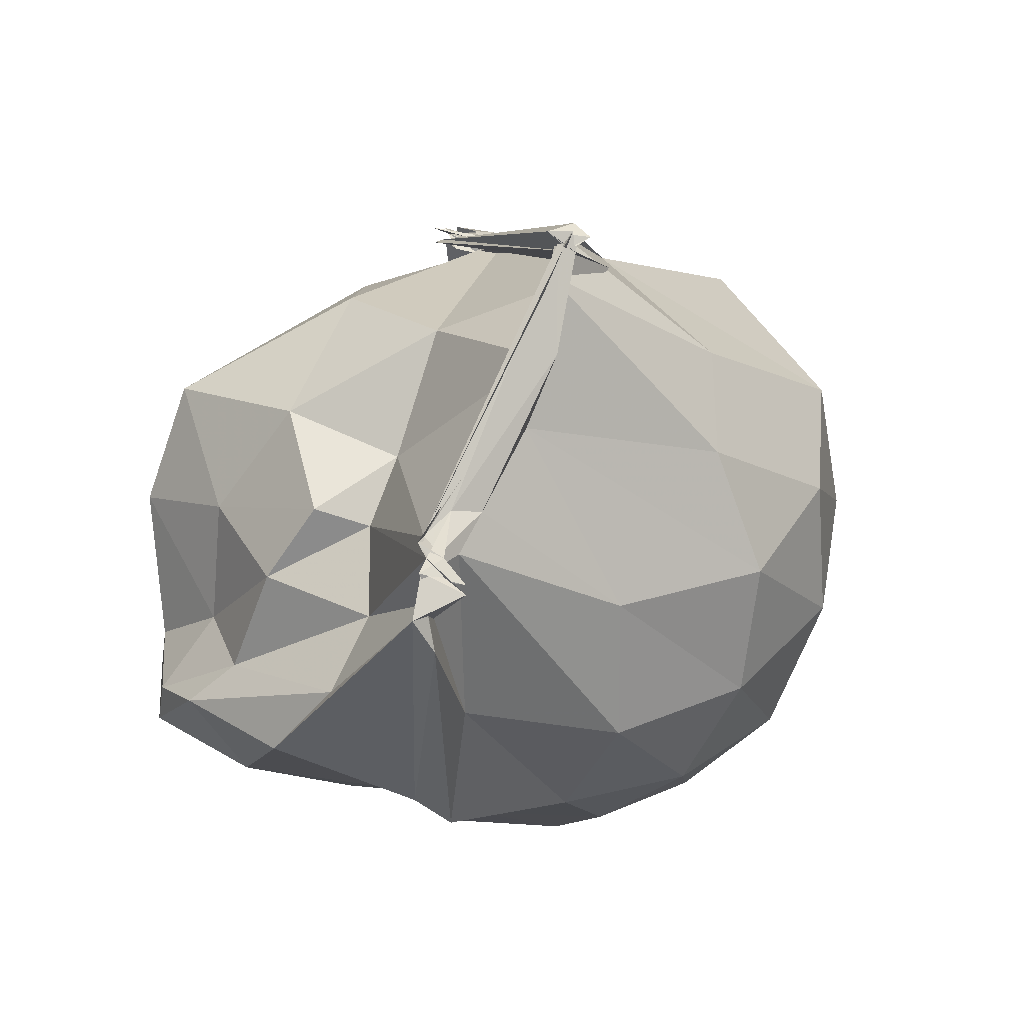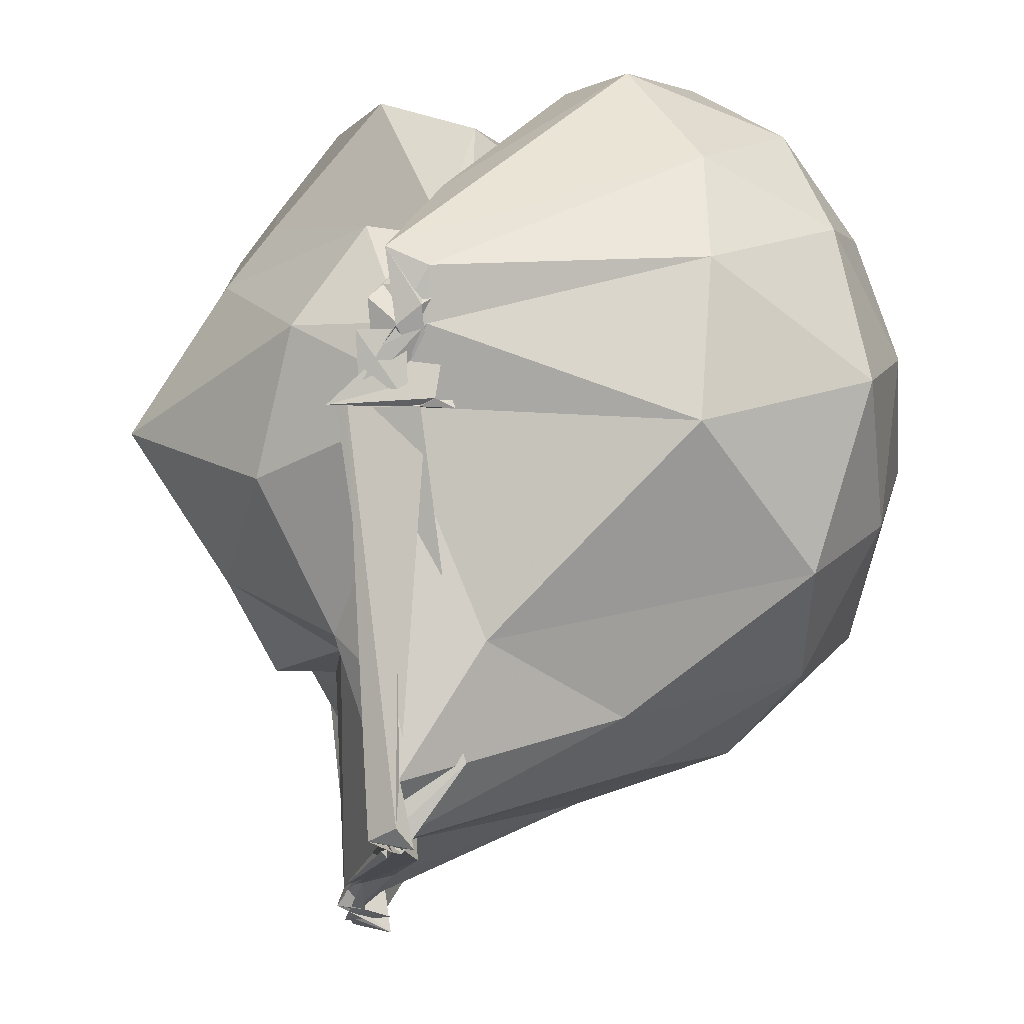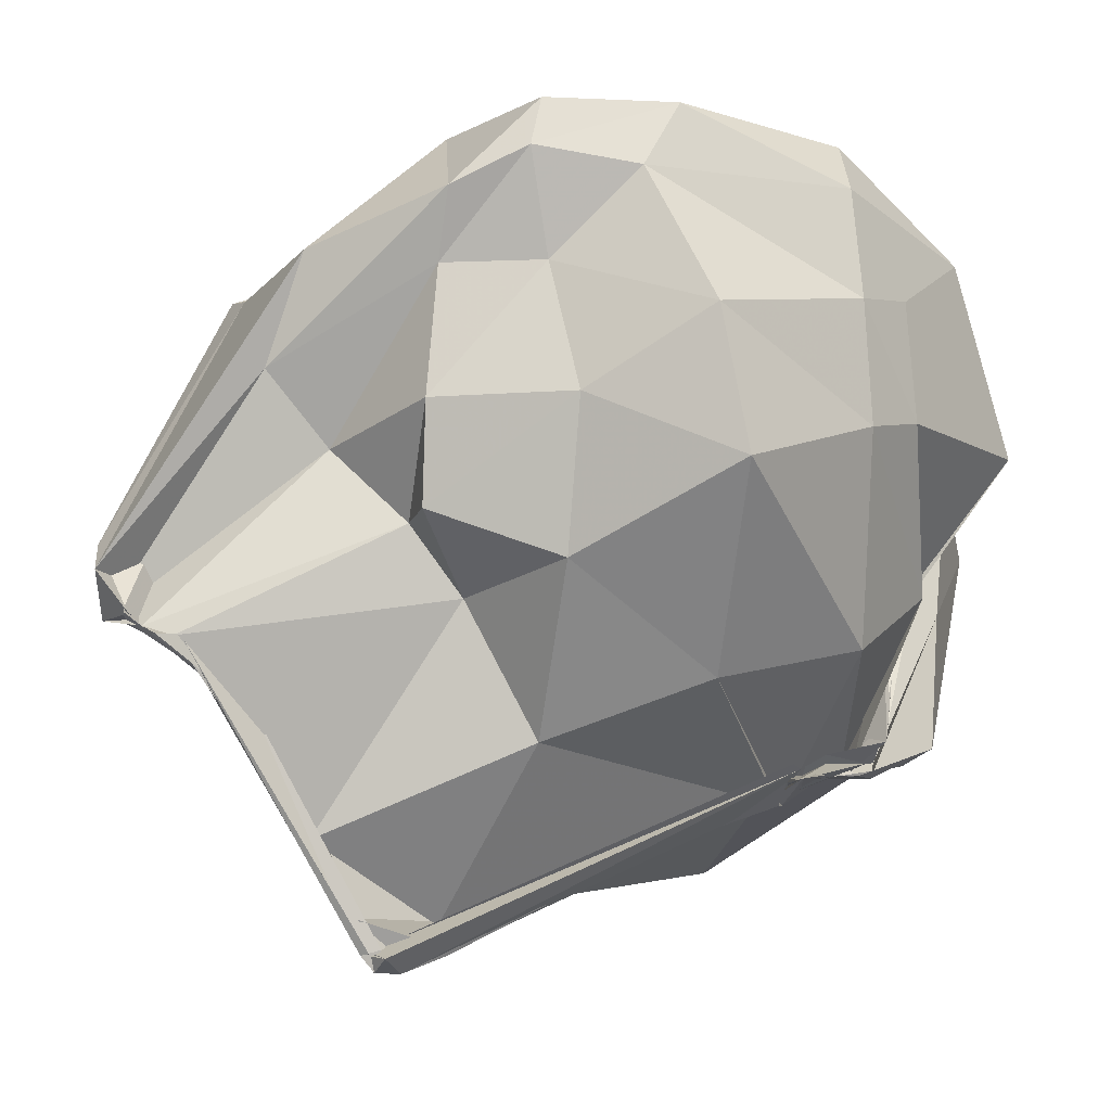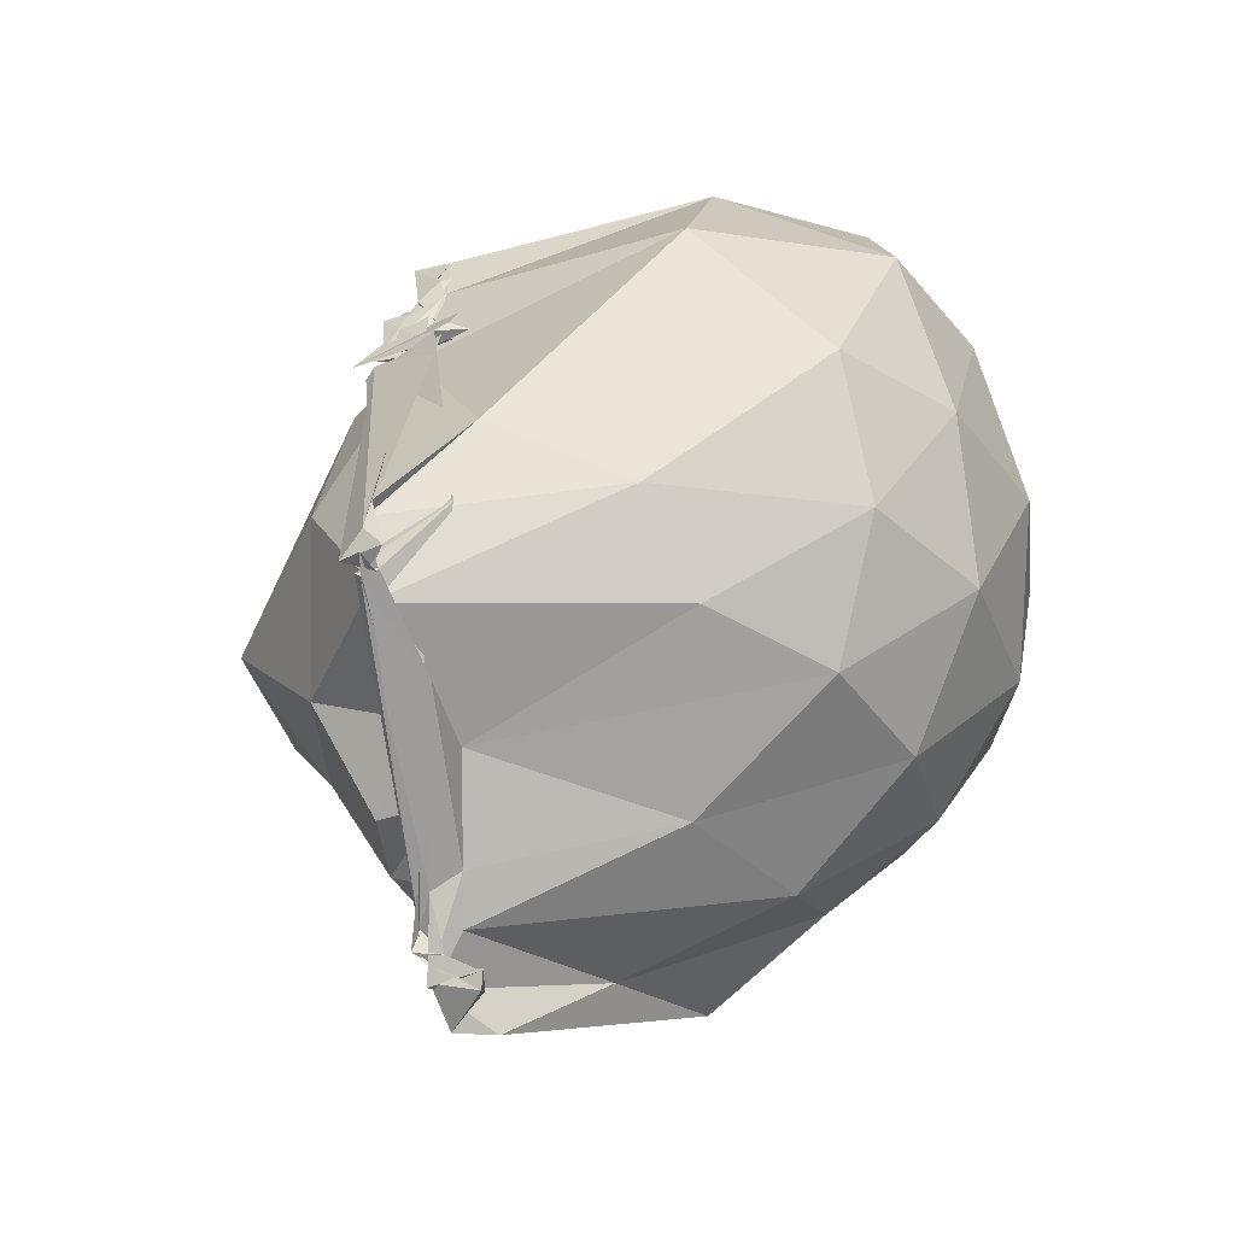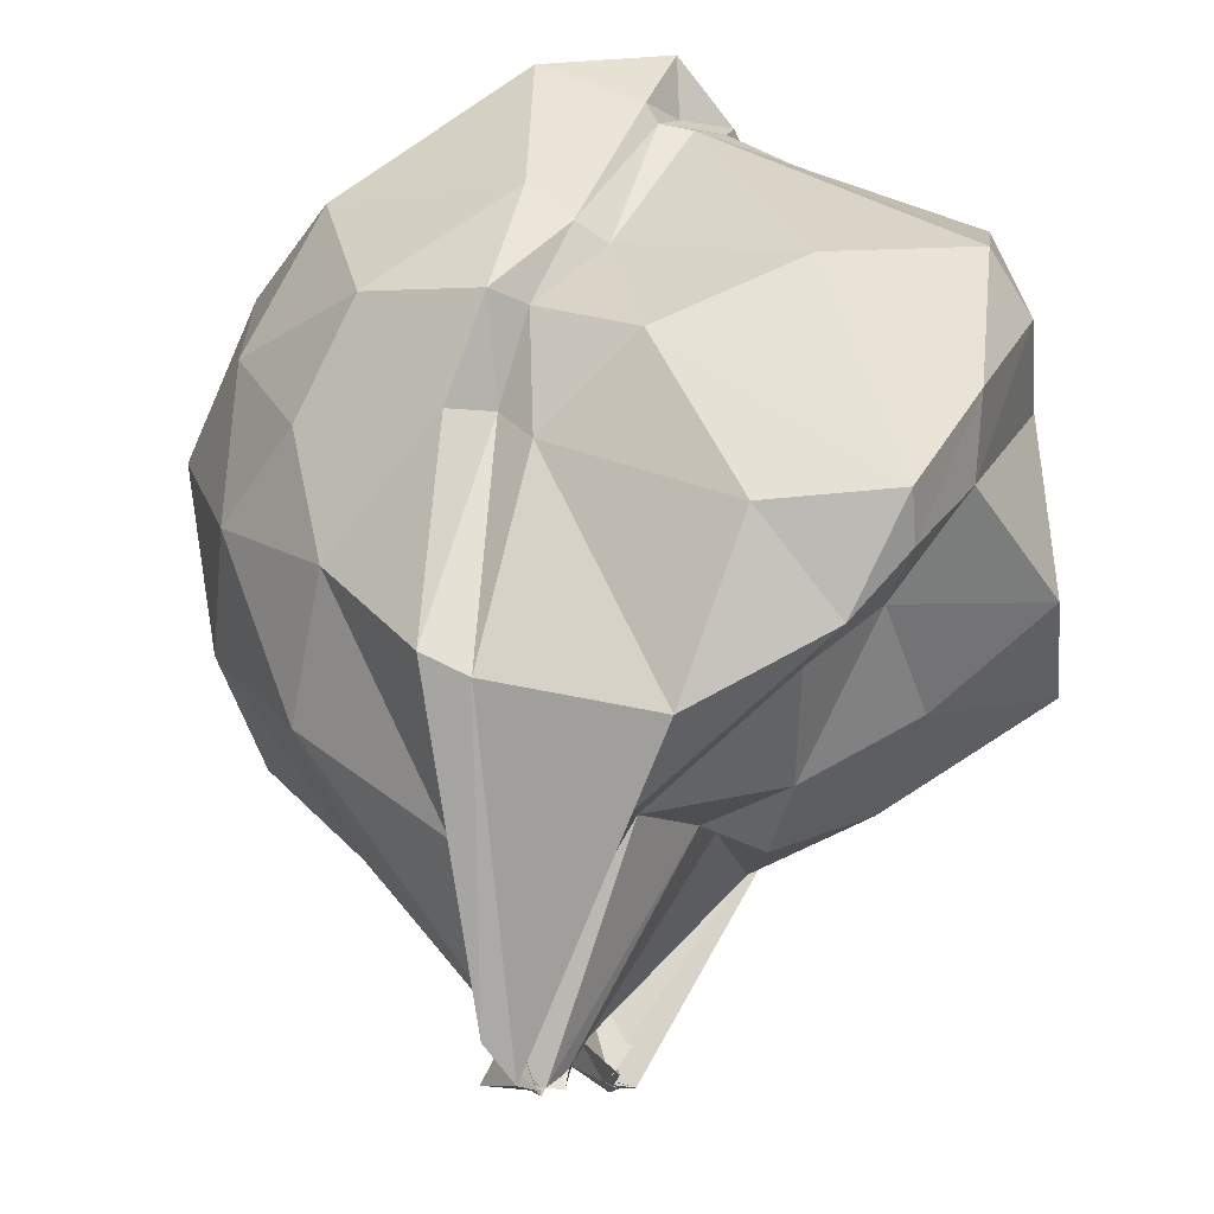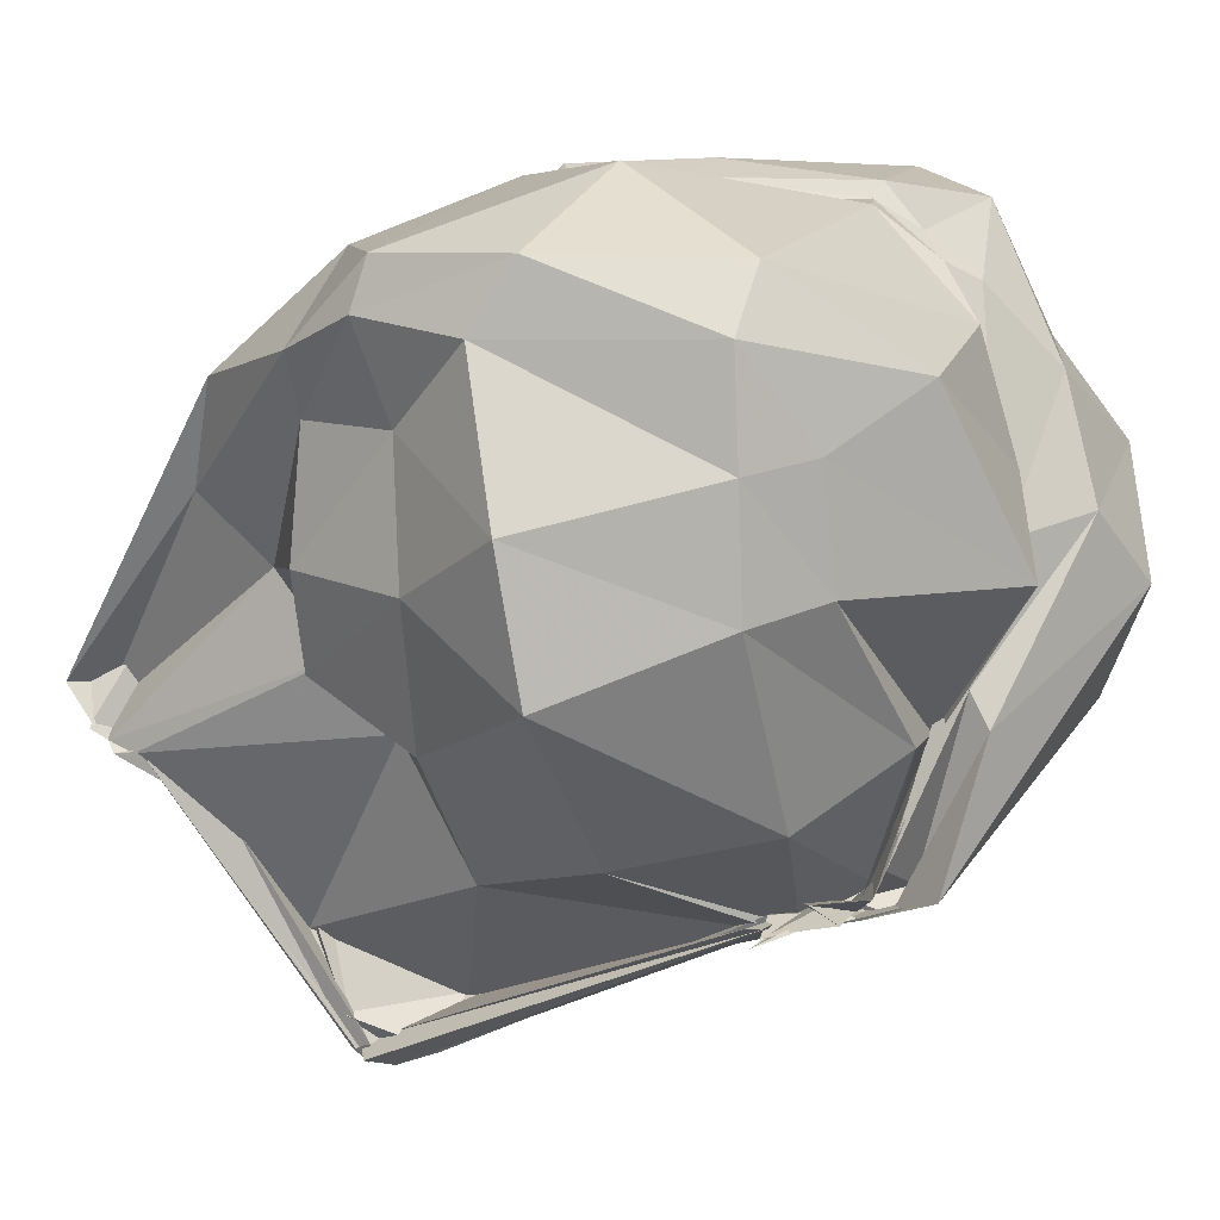
<metadata>
{"format":"obj","ext":"obj","renderer":"f3d","projection":"perspective","resolution":1024,"background":"white","views":[{"elev":-63.9,"azim":-21.4,"up":"+Z"},{"elev":-70.2,"azim":-5.2,"up":"+Y"},{"elev":-11.5,"azim":-107.6,"up":"+Y"},{"elev":-36.3,"azim":17.6,"up":"+Z"},{"elev":44.4,"azim":-155.8,"up":"+Y"},{"elev":13.3,"azim":-74.1,"up":"+Y"}]}
</metadata>
<code>
v -0.04818 -1.171 2.329
v -0.06044 -0.977 0.8548
v 0.7835 -0.7108 2.376
v 0.6677 -0.4703 2.441
v 0.5195 -0.2922 2.458
v 0.2758 -0.01844 2.378
v 0.2233 -0.07396 2.27
v 0.152 -0.1165 2.319
v 0.04945 -0.2089 2.401
v -0.3269 -0.2393 2.4
v -0.4423 -0.3558 2.241
v -0.4335 -0.587 2.263
v -0.2298 -0.8765 2.359
v -0.04935 -1.177 2.262
v -0.2696 -1.238 2.09
v -0.1129 -1.252 2.111
v -0.2067 -1.232 2.107
v -0.06278 -1.237 2.11
v -0.2248 -1.236 2.097
v -0.08906 -1.21 2.261
v 0.4442 -1.148 2.427
v 0.7056 -0.9194 2.447
v 0.8703 -0.5727 2.152
v 0.7547 -0.3041 2.19
v 0.4769 0.01111 2.21
v 0.2546 0.007186 2.191
v 0.2249 -0.02174 2.179
v 0.1611 -0.02493 2.19
v -0.4057 -0.05243 2.128
v -0.5009 -0.1661 2.11
v -0.5183 -0.3808 2.123
v -0.5248 -0.6236 2.133
v -0.3599 -1.007 2.175
v -0.06117 -1.264 2.131
v -0.02048 -1.255 2.111
v -0.02745 -1.245 2.123
v -0.07635 -1.258 2.11
v -0.1417 -1.234 2.095
v -0.1471 -1.217 2.093
v 0.4441 -1.348 2.159
v 0.794 -1.111 2.196
v 0.8854 -0.8447 2.167
v 0.8866 -0.4066 1.871
v 0.725 -0.1387 1.873
v 0.3342 0.03121 1.869
v 0.2302 0.006161 1.838
v 0.1719 -0.03739 1.854
v -0.1981 0.07407 1.842
v -0.5214 -0.04273 1.767
v -0.5472 -0.1775 1.687
v -0.6895 -0.4633 1.776
v -0.6989 -0.7392 1.827
v -0.405 -1.081 1.871
v -0.08789 -1.268 2.113
v -0.251 -1.209 2.078
v -0.2321 -1.215 2.101
v -0.06548 -1.598 1.379
v -0.06694 -1.563 1.466
v 0.07595 -1.439 1.711
v 0.7077 -1.279 1.844
v 0.8687 -1.02 1.863
v 0.9446 -0.6995 1.876
v 0.7605 -0.2937 1.594
v 0.515 -0.0613 1.594
v 0.2784 0.01854 1.603
v 0.2252 -0.03594 1.651
v 0.002774 0.02334 1.611
v -0.4976 -0.05246 1.51
v -0.5179 -0.1508 1.483
v -0.4612 -0.3447 1.534
v -0.5386 -0.6036 1.569
v -0.4654 -0.8899 1.569
v -0.2229 -1.186 1.591
v 0.05859 -1.5 1.481
v -0.05101 -1.564 1.307
v -0.1164 -1.576 1.335
v -0.02818 -1.596 1.336
v -0.08241 -1.548 1.445
v 0.3596 -1.375 1.547
v 0.7286 -1.149 1.572
v 0.8597 -0.8756 1.555
v 0.8702 -0.5501 1.563
v 0.5565 -0.2313 1.418
v 0.2858 -0.1194 1.446
v 0.2166 -0.1494 1.506
v 0.1223 -0.1219 1.442
v -0.2729 -0.07021 1.394
v -0.4584 -0.2216 1.348
v -0.3915 -0.3474 1.348
v -0.3979 -0.6005 1.326
v -0.3548 -0.7932 1.333
v -0.2149 -0.9258 1.449
v -0.04616 -1.357 1.209
v -0.0818 -1.557 1.336
v -0.0685 -1.598 1.328
v -0.06637 -1.56 1.32
v -0.04957 -1.572 1.323
v -0.08602 -1.504 1.291
v 0.4235 -1.227 1.371
v 0.6162 -1.013 1.325
v 0.6905 -0.7316 1.308
v 0.6721 -0.4475 1.345
v 0.6083 -0.6961 2.579
v 0.4308 -0.4637 2.613
v 0.2325 -0.3079 2.522
v 0.1641 -0.1501 2.385
v 0.05559 -0.4195 2.429
v -0.02607 -0.4395 2.486
v -0.2273 -0.5891 2.552
v -0.0581 -0.897 2.355
v -0.1335 -1.201 2.245
v -0.1259 -1.201 2.243
v -0.225 -1.199 2.235
v -0.1521 -1.182 2.203
v -0.1709 -1.216 2.212
v -0.09439 -1.182 2.37
v 0.4261 -0.9407 2.577
v 0.2735 -0.6879 2.68
v 0.1579 -0.538 2.597
v 0.005661 -0.5662 2.462
v -0.01781 -0.7448 2.388
v -0.07727 -0.8832 2.374
v -0.2078 -1.153 2.287
v -0.188 -1.18 2.172
v -0.06992 -1.214 2.129
v -0.1483 -1.213 2.253
v -0.1818 -1.159 2.394
v -0.08118 -0.8801 2.457
v -0.06867 -0.8128 2.419
v -0.181 -1.109 2.304
v -0.09267 -1.196 2.226
v -0.1025 -1.21 2.299
v 0.4178 -0.3444 1.239
v 0.1606 -0.2943 1.084
v 0.06602 -0.3182 1.088
v -0.2615 -0.3041 1.131
v -0.2006 -0.5175 1.075
v -0.1696 -0.6529 1.205
v -0.2256 -0.7939 1.342
v -0.1665 -1.013 0.926
v -0.1133 -1.143 1.09
v -0.07737 -1.568 1.299
v -0.09006 -1.565 1.311
v -0.01762 -1.377 1.202
v -0.02136 -1.212 1.168
v 0.3126 -0.9138 1.129
v 0.428 -0.6241 1.12
v 0.07255 -0.6166 0.9999
v -0.07277 -0.8373 0.8012
v -0.1425 -0.8964 0.7862
v -0.05886 -0.9754 0.8157
v -0.154 -0.9967 0.8712
v -0.1787 -1.013 0.8914
v -0.1661 -1.009 0.9385
v -0.1283 -1.065 0.9775
v -0.06378 -1.072 1.005
v -0.08638 -1.002 0.9272
v -0.1522 -0.9665 0.8379
v -0.1557 -0.9754 0.8467
v -0.1281 -0.9808 0.8682
v -0.1185 -1.004 0.8822
v -0.1606 -0.9758 0.8379
f 3 23 4
f 4 23 24
f 4 24 5
f 5 24 25
f 5 25 6
f 6 25 26
f 6 26 7
f 7 26 27
f 7 27 8
f 8 27 28
f 8 28 9
f 9 28 29
f 9 29 10
f 10 29 30
f 10 30 11
f 11 30 31
f 11 31 12
f 12 31 32
f 12 32 13
f 13 32 33
f 13 33 14
f 14 33 34
f 14 34 15
f 15 34 35
f 15 35 16
f 16 35 36
f 16 36 17
f 17 36 37
f 17 37 18
f 18 37 38
f 18 38 19
f 19 38 39
f 19 39 20
f 20 39 40
f 20 40 21
f 21 40 41
f 21 41 22
f 22 41 42
f 22 42 3
f 3 42 23
f 23 43 24
f 24 43 44
f 24 44 25
f 25 44 45
f 25 45 26
f 26 45 46
f 26 46 27
f 27 46 47
f 27 47 28
f 28 47 48
f 28 48 29
f 29 48 49
f 29 49 30
f 30 49 50
f 30 50 31
f 31 50 51
f 31 51 32
f 32 51 52
f 32 52 33
f 33 52 53
f 33 53 34
f 34 53 54
f 34 54 35
f 35 54 55
f 35 55 36
f 36 55 56
f 36 56 37
f 37 56 57
f 37 57 38
f 38 57 58
f 38 58 39
f 39 58 59
f 39 59 40
f 40 59 60
f 40 60 41
f 41 60 61
f 41 61 42
f 42 61 62
f 42 62 23
f 23 62 43
f 43 63 44
f 44 63 64
f 44 64 45
f 45 64 65
f 45 65 46
f 46 65 66
f 46 66 47
f 47 66 67
f 47 67 48
f 48 67 68
f 48 68 49
f 49 68 69
f 49 69 50
f 50 69 70
f 50 70 51
f 51 70 71
f 51 71 52
f 52 71 72
f 52 72 53
f 53 72 73
f 53 73 54
f 54 73 74
f 54 74 55
f 55 74 75
f 55 75 56
f 56 75 76
f 56 76 57
f 57 76 77
f 57 77 58
f 58 77 78
f 58 78 59
f 59 78 79
f 59 79 60
f 60 79 80
f 60 80 61
f 61 80 81
f 61 81 62
f 62 81 82
f 62 82 43
f 43 82 63
f 63 83 64
f 64 83 84
f 64 84 65
f 65 84 85
f 65 85 66
f 66 85 86
f 66 86 67
f 67 86 87
f 67 87 68
f 68 87 88
f 68 88 69
f 69 88 89
f 69 89 70
f 70 89 90
f 70 90 71
f 71 90 91
f 71 91 72
f 72 91 92
f 72 92 73
f 73 92 93
f 73 93 74
f 74 93 94
f 74 94 75
f 75 94 95
f 75 95 76
f 76 95 96
f 76 96 77
f 77 96 97
f 77 97 78
f 78 97 98
f 78 98 79
f 79 98 99
f 79 99 80
f 80 99 100
f 80 100 81
f 81 100 101
f 81 101 82
f 82 101 102
f 82 102 63
f 63 102 83
f 103 104 118
f 104 119 118
f 104 105 119
f 105 120 119
f 105 106 120
f 106 107 120
f 107 121 120
f 107 108 121
f 108 122 121
f 108 109 122
f 109 110 122
f 110 123 122
f 110 111 123
f 111 124 123
f 111 112 124
f 112 113 124
f 113 125 124
f 113 114 125
f 114 126 125
f 114 115 126
f 115 116 126
f 116 127 126
f 116 117 127
f 117 118 127
f 117 103 118
f 118 119 128
f 119 129 128
f 119 120 129
f 120 121 129
f 121 130 129
f 121 122 130
f 122 123 130
f 123 131 130
f 123 124 131
f 124 125 131
f 125 132 131
f 125 126 132
f 126 127 132
f 127 128 132
f 127 118 128
f 133 148 134
f 134 148 149
f 134 149 135
f 135 149 150
f 135 150 136
f 136 150 137
f 137 150 151
f 137 151 138
f 138 151 152
f 138 152 139
f 139 152 140
f 140 152 153
f 140 153 141
f 141 153 154
f 141 154 142
f 142 154 143
f 143 154 155
f 143 155 144
f 144 155 156
f 144 156 145
f 145 156 146
f 146 156 157
f 146 157 147
f 147 157 148
f 147 148 133
f 148 158 149
f 149 158 159
f 149 159 150
f 150 159 151
f 151 159 160
f 151 160 152
f 152 160 153
f 153 160 161
f 153 161 154
f 154 161 155
f 155 161 162
f 155 162 156
f 156 162 157
f 157 162 158
f 157 158 148
f 3 4 103
f 103 4 104
f 4 5 104
f 104 5 105
f 5 6 105
f 105 6 106
f 6 7 106
f 7 8 106
f 106 8 107
f 8 9 107
f 107 9 108
f 9 10 108
f 108 10 109
f 10 11 109
f 11 12 109
f 109 12 110
f 12 13 110
f 110 13 111
f 13 14 111
f 111 14 112
f 14 15 112
f 15 16 112
f 112 16 113
f 16 17 113
f 113 17 114
f 17 18 114
f 114 18 115
f 18 19 115
f 19 20 115
f 115 20 116
f 20 21 116
f 116 21 117
f 21 22 117
f 117 22 103
f 22 3 103
f 83 133 84
f 84 133 134
f 84 134 85
f 85 134 135
f 85 135 86
f 86 135 136
f 86 136 87
f 87 136 88
f 88 136 137
f 88 137 89
f 89 137 138
f 89 138 90
f 90 138 139
f 90 139 91
f 91 139 92
f 92 139 140
f 92 140 93
f 93 140 141
f 93 141 94
f 94 141 142
f 94 142 95
f 95 142 96
f 96 142 143
f 96 143 97
f 97 143 144
f 97 144 98
f 98 144 145
f 98 145 99
f 99 145 100
f 100 145 146
f 100 146 101
f 101 146 147
f 101 147 102
f 102 147 133
f 102 133 83
f 128 129 1
f 129 130 1
f 130 131 1
f 131 132 1
f 132 128 1
f 159 158 2
f 160 159 2
f 161 160 2
f 162 161 2
f 158 162 2

</code>
